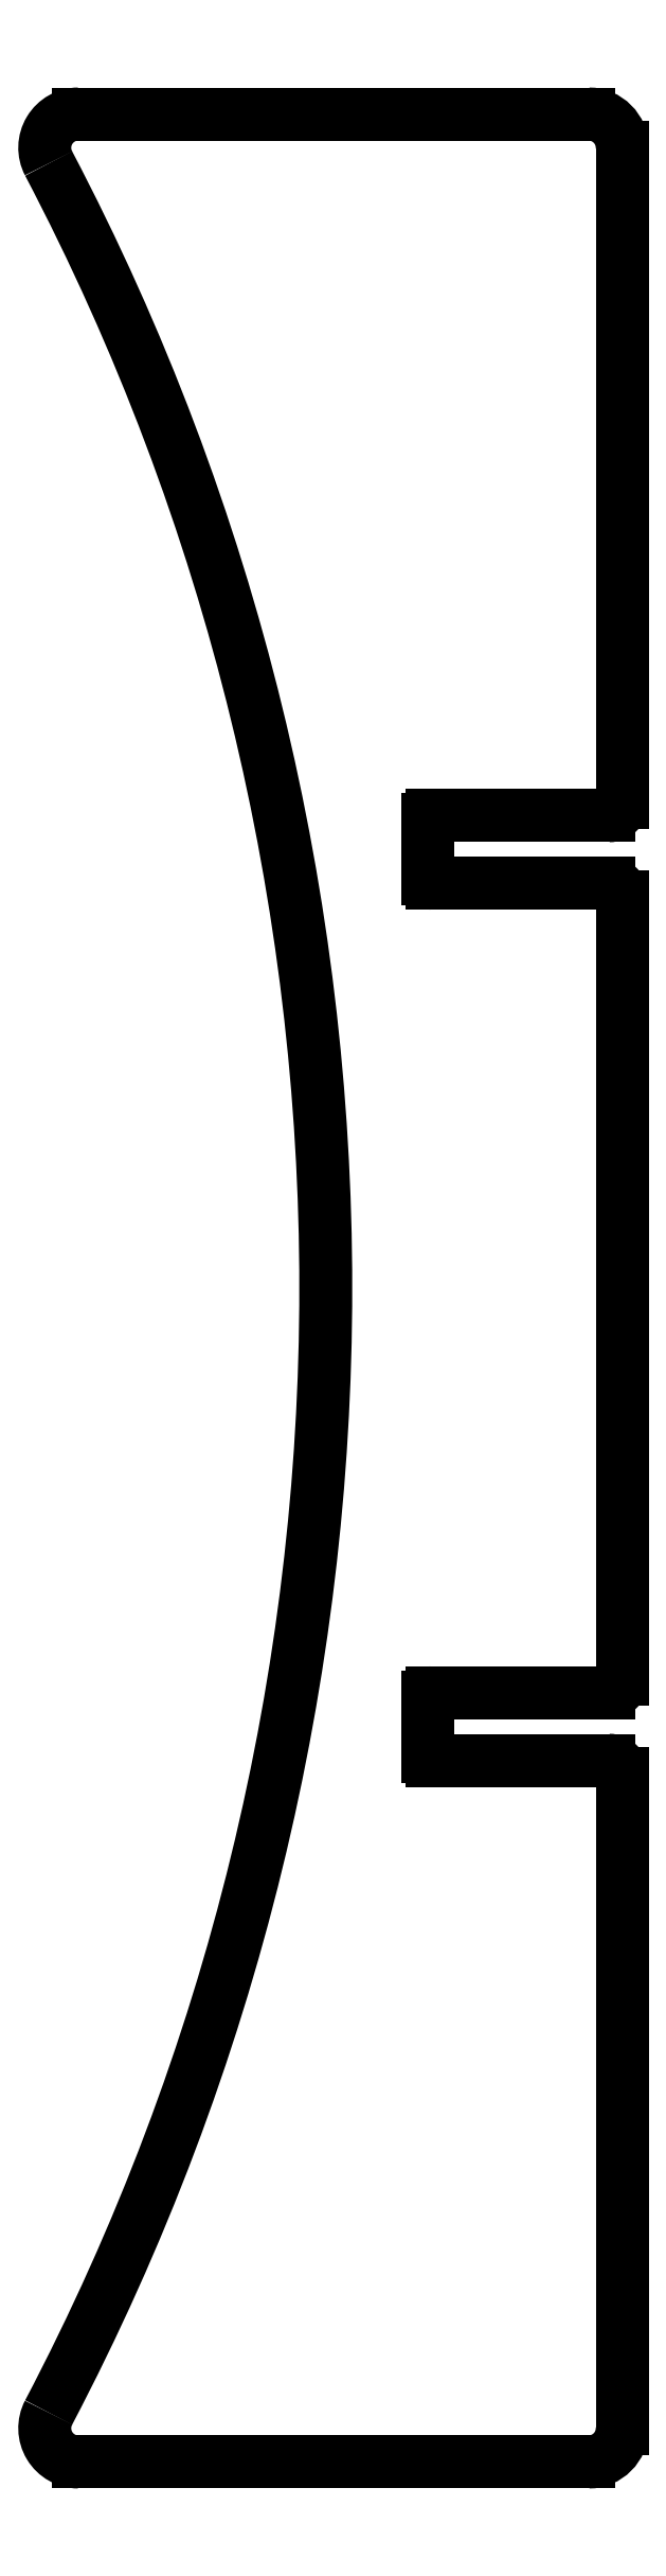
<metadata>
{"format":"dxf","ext":"dxf","renderer":"ezdxf+matplotlib","layout":"modelspace","background":"white","min_lineweight":24,"dpi":150}
</metadata>
<code>
0
SECTION
2
ENTITIES
0
ARC
8
0
10
-40.35
20
-47.5
30
0
40
2.5
210
0
220
0
230
1
50
152.3
51
270
0
LINE
8
0
10
-40.35
20
-50
30
0
11
-2.5
21
-50
31
0
0
ARC
8
0
10
-2.5
20
-47.5
30
0
40
2.5
210
-0
220
0
230
1
50
270
51
360
0
LINE
8
0
10
6.565e-10
20
-47.5
30
0
11
6.565e-10
21
1
31
0
0
ARC
8
0
10
-1
20
1
30
0
40
1
210
0
220
0
230
1
50
0
51
90
0
LINE
8
0
10
-1
20
2
30
0
11
-14.12
21
2
31
0
0
ARC
8
0
10
-14.12
20
2.3
30
0
40
0.3
210
0
220
0
230
1
50
180
51
270
0
LINE
8
0
10
-14.42
20
2.3
30
0
11
-14.42
21
6.7
31
0
0
ARC
8
0
10
-14.12
20
6.7
30
0
40
0.3
210
0
220
-0
230
1
50
90
51
180
0
LINE
8
0
10
-14.12
20
7
30
0
11
-1
21
7
31
0
0
ARC
8
0
10
-1
20
8
30
0
40
1
210
-0
220
0
230
1
50
-90
51
0
0
LINE
8
0
10
6.565e-10
20
8
30
0
11
6.565e-10
21
66
31
0
0
ARC
8
0
10
-1
20
66
30
0
40
1
210
0
220
-0
230
1
50
0
51
90
0
LINE
8
0
10
-1
20
67
30
0
11
-14.12
21
67
31
0
0
ARC
8
0
10
-14.12
20
67.3
30
0
40
0.3
210
0
220
0
230
1
50
180
51
270
0
LINE
8
0
10
-14.42
20
67.3
30
0
11
-14.42
21
71.7
31
0
0
ARC
8
0
10
-14.12
20
71.7
30
0
40
0.3
210
0
220
-0
230
1
50
90
51
180
0
LINE
8
0
10
-14.12
20
72
30
0
11
-1
21
72
31
0
0
ARC
8
0
10
-1
20
73
30
0
40
1
210
0
220
0
230
1
50
-90
51
0
0
LINE
8
0
10
6.565e-10
20
73
30
0
11
6.565e-10
21
121.5
31
0
0
ARC
8
0
10
-2.5
20
121.5
30
0
40
2.5
210
0
220
-0
230
1
50
0
51
90
0
LINE
8
0
10
-2.5
20
124
30
0
11
-40.35
21
124
31
0
0
ARC
8
0
10
-40.35
20
121.5
30
0
40
2.5
210
0
220
0
230
1
50
90
51
207.7
0
ARC
8
0
10
-201.1
20
37
30
0
40
179.1
210
0
220
0
230
1
50
-27.72
51
27.72
0
ENDSEC
0
EOF

</code>
